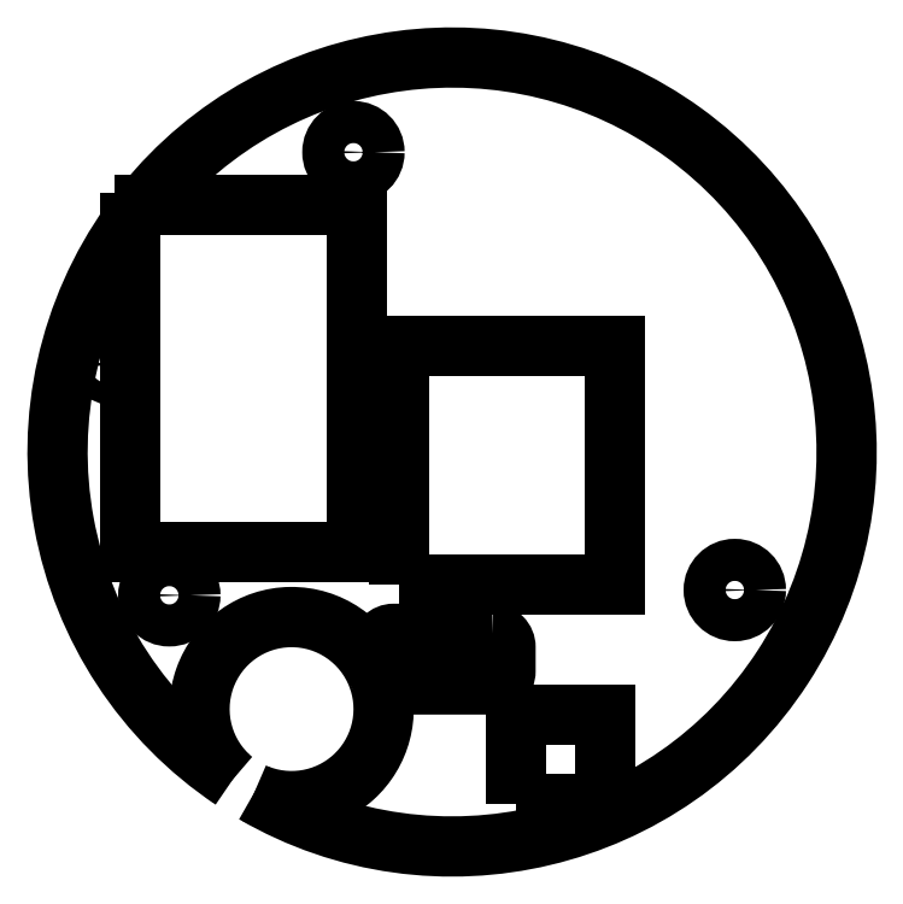
<metadata>
{"format":"dxf","ext":"dxf","renderer":"ezdxf+matplotlib","layout":"modelspace","background":"white","min_lineweight":24,"dpi":150}
</metadata>
<code>
0
SECTION
2
ENTITIES
0
LWPOLYLINE
8
0
90
4
70
1
43
0
10
0.1925
20
-1.056
10
0.4602
20
-1.056
10
0.4602
20
-0.7881
10
0.1925
20
-0.7881
0
CIRCLE
8
0
10
-1.024
20
0.2625
30
0
40
0.02953
210
0
220
-0
230
1
0
CIRCLE
8
0
10
-0.2953
20
0.8976
30
0
40
0.06299
210
0
220
-0
230
1
0
CIRCLE
8
0
10
0.8465
20
-0.4134
30
0
40
0.06299
210
0
220
-0
230
1
0
CIRCLE
8
0
10
0.3239
20
-1.081
30
0
40
0.01969
210
0
220
-0
230
1
0
ARC
8
0
10
-0.4805
20
-0.7699
30
0
40
0.2756
210
0
220
0
230
1
50
-114.1
51
18.44
0
ARC
8
0
10
1.093e-16
20
-1.748e-16
30
-1.078e-48
40
1.181
210
-1.618e-33
220
9.394e-34
230
1
50
-120.1
51
141.1
0
LINE
8
0
10
-0.9196
20
0.7412
30
-2.694e-49
11
-0.2866
21
0.7412
31
0
0
LINE
8
0
10
-0.2866
20
0.7412
30
0
11
-0.2866
21
-0.2982
31
0
0
LINE
8
0
10
-0.2866
20
-0.2982
30
0
11
-0.9619
21
-0.2982
31
0
0
LINE
8
0
10
-0.9619
20
-0.2982
30
0
11
-0.9619
21
0.6854
31
0
0
ARC
8
0
10
1.093e-16
20
-1.748e-16
30
-1.078e-48
40
1.181
210
7.43e-49
220
-5.294e-49
230
1
50
144.5
51
236.2
0
ARC
8
0
10
-0.4805
20
-0.7699
30
0
40
0.2756
210
0
220
-0
230
1
50
20.92
51
230.2
0
CIRCLE
8
0
10
-0.8465
20
-0.4291
30
0
40
0.06299
210
0
220
-0
230
1
0
LWPOLYLINE
8
0
90
4
70
1
43
0
10
-0.1571
20
-0.3977
10
0.4886
20
-0.3977
10
0.4886
20
0.3189
10
-0.1571
20
0.3189
0
ARC
8
0
10
-0.4805
20
-0.7699
30
-1.947e-45
40
0.2756
210
-6.632e-45
220
-2.44e-45
230
1
50
18.44
51
20.92
0
LWPOLYLINE
8
0
90
8
70
1
43
0
10
0.12
20
-0.5446
10
-0.1746
20
-0.5446
42
0.4142
10
-0.2146
20
-0.5846
10
-0.2146
20
-0.6561
42
0.4142
10
-0.1746
20
-0.6961
10
0.12
20
-0.6961
42
0.4142
10
0.16
20
-0.6561
10
0.16
20
-0.5846
42
0.4142
0
ENDSEC
0
EOF

</code>
